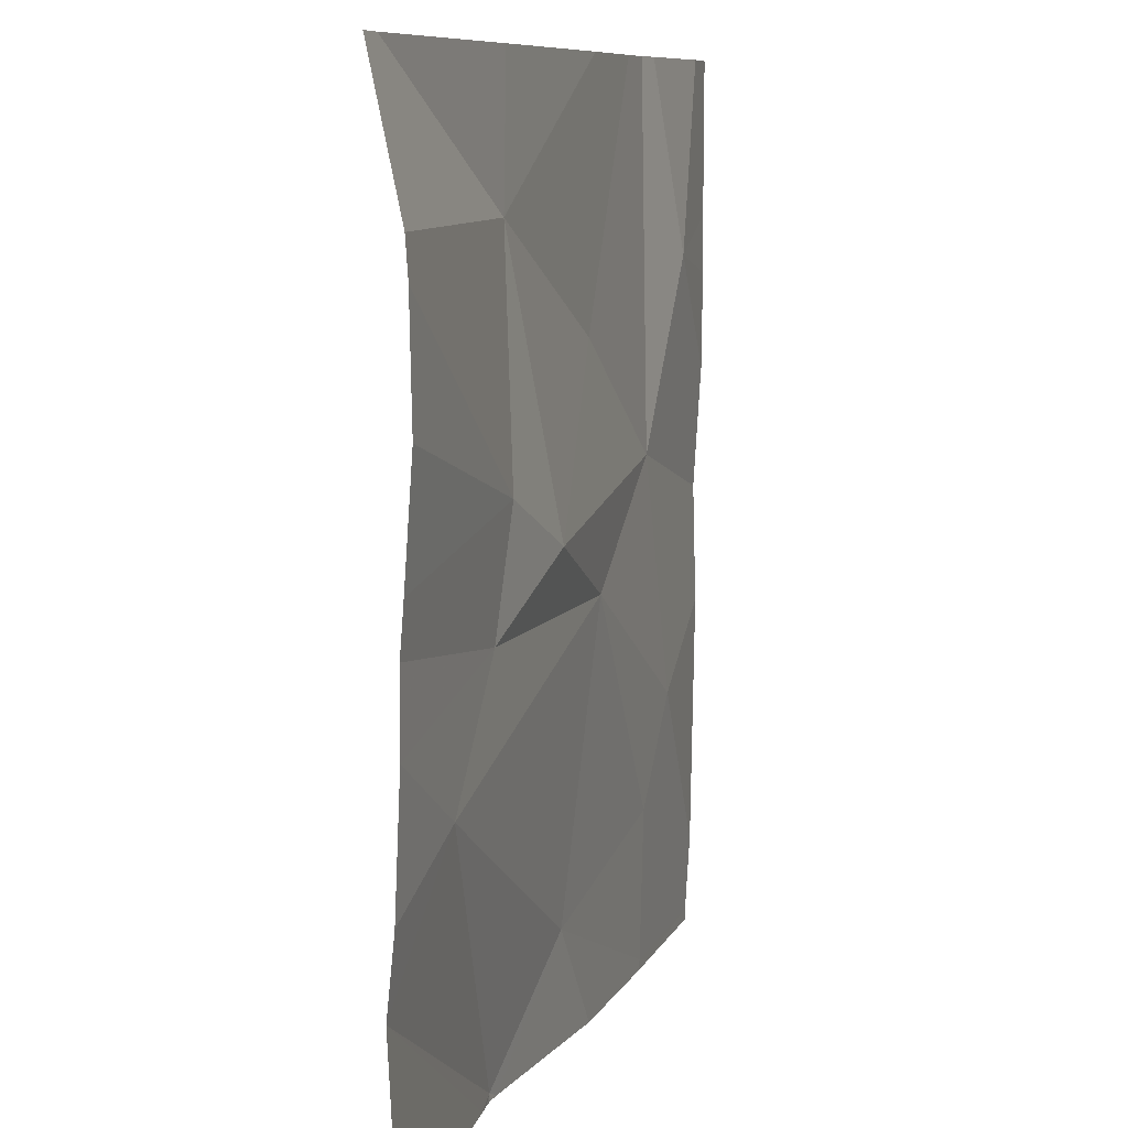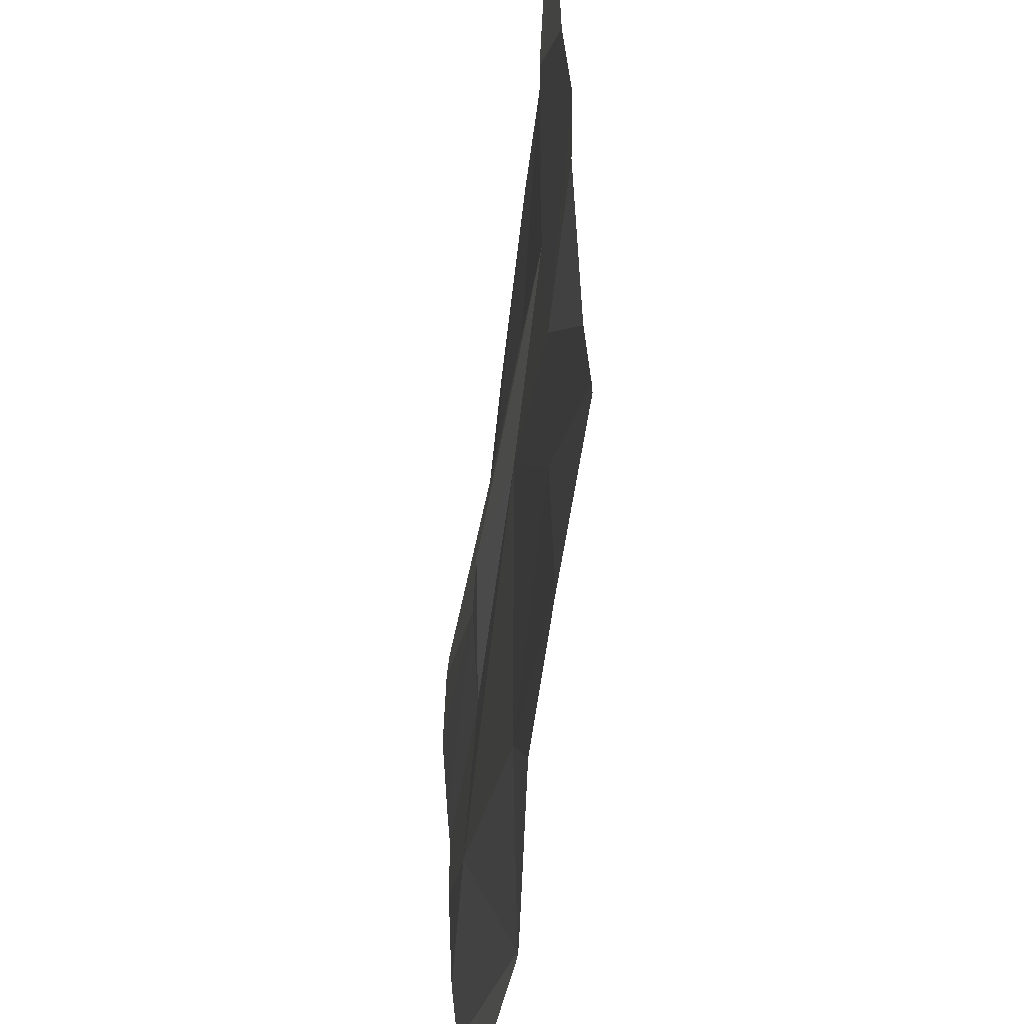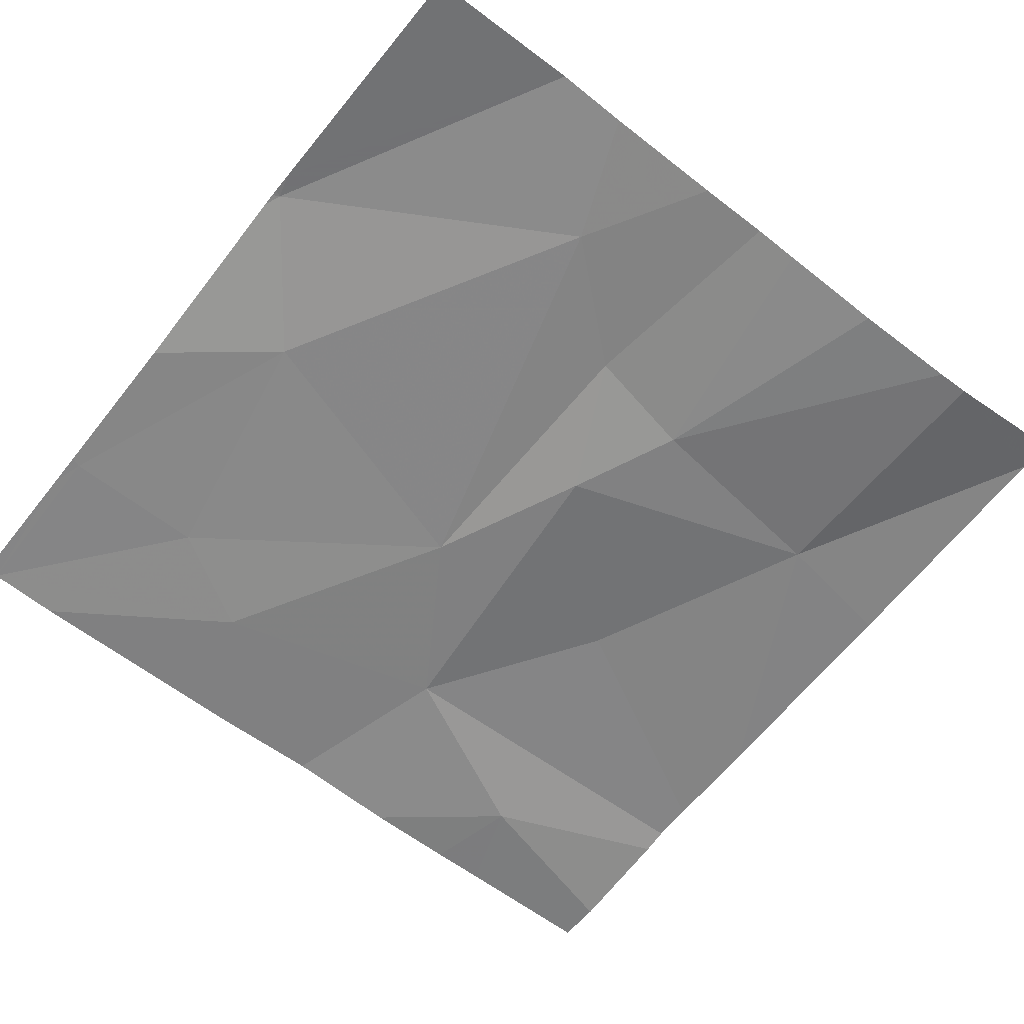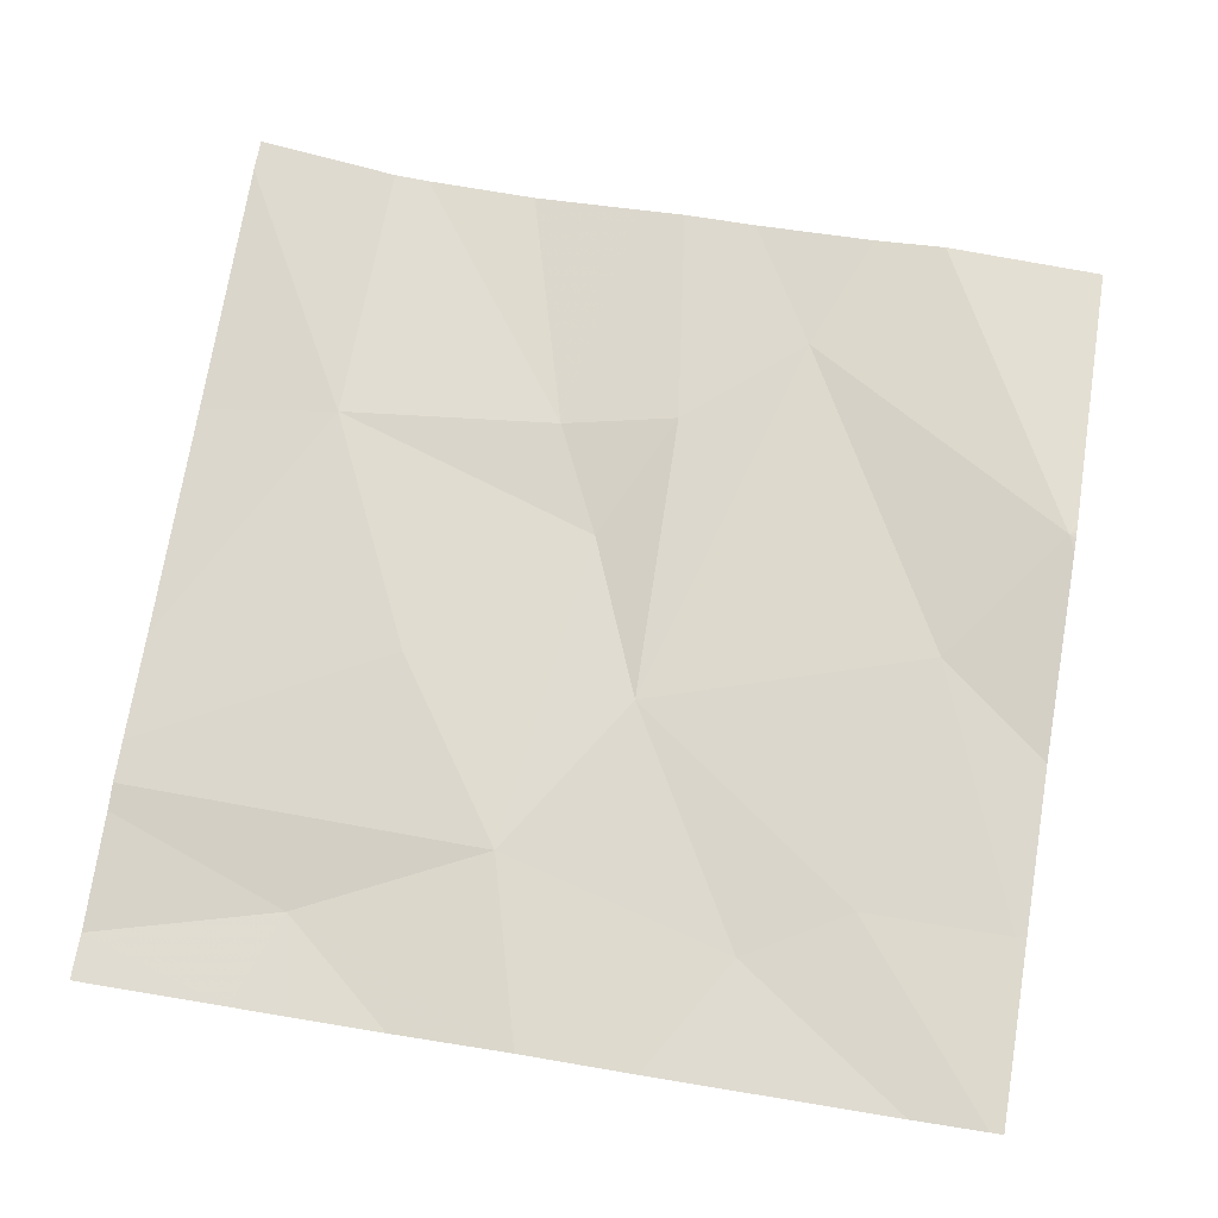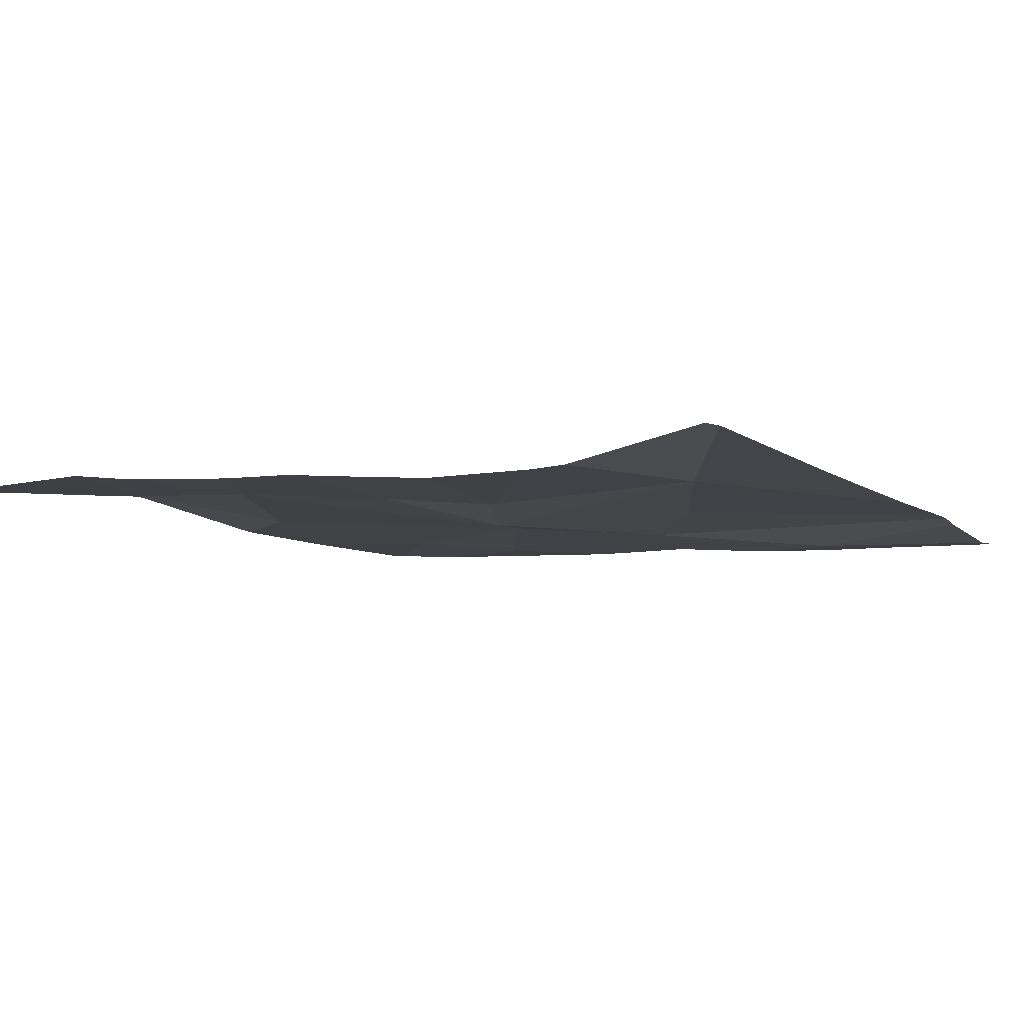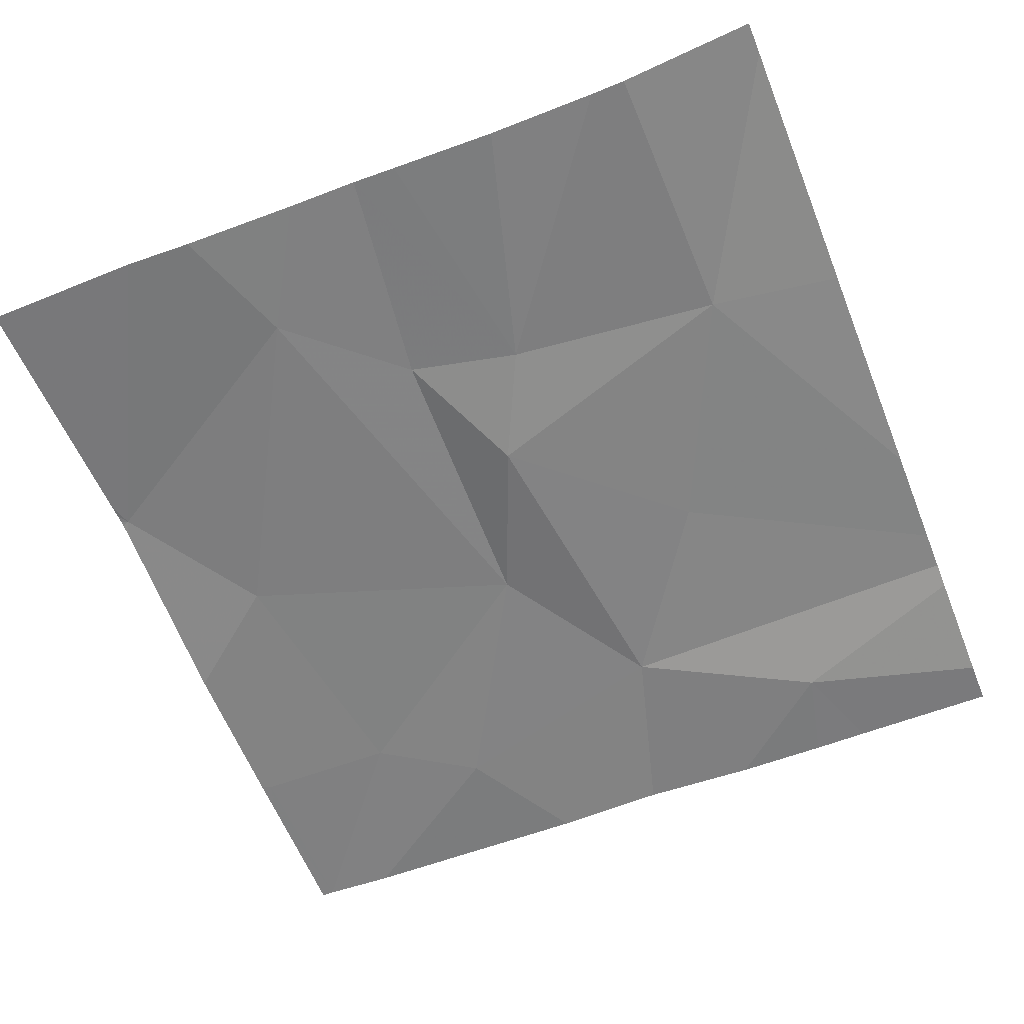
<metadata>
{"format":"obj","ext":"obj","renderer":"f3d","projection":"perspective","resolution":1024,"background":"white","views":[{"elev":8.8,"azim":105.2,"up":"+Y"},{"elev":-53.1,"azim":-98.9,"up":"+Y"},{"elev":-60.1,"azim":51.7,"up":"+Z"},{"elev":70.4,"azim":-80.5,"up":"+Z"},{"elev":-5.1,"azim":119.2,"up":"+Z"},{"elev":-59.5,"azim":111.8,"up":"+Z"}]}
</metadata>
<code>
v -63.17 265.3 483.3
v -63.4 265.3 483.3
v -63.15 265.3 483.3
v -63.16 266.2 483.3
v -63.58 266.2 483.2
v -63.13 266.1 483.3
v -63.62 265.3 483.2
v -63.58 265.3 483.2
v -63.12 265.3 483.3
v -63.3 265.4 483.3
v -62.96 265.6 483.3
v -63.61 266.2 483.2
v -63.08 265.7 483.3
v -63.22 265.8 483.2
v -63.39 266 483.3
v -63.1 265.8 483.2
v -63.16 265.3 483.3
v -63.15 265.3 483.3
v -63.4 265.7 483.2
v -63.58 265.5 483.2
v -63.58 265.3 483.2
v -63.58 265.8 483.2
v -63.53 266.2 483.2
v -63.41 266.2 483.3
v -63.76 266.2 483.2
v -63.65 265.6 483.2
v -63.68 266 483.2
v -63.78 265.8 483.2
v -63.78 265.9 483.2
v -63.78 265.3 483.2
v -63.73 266.2 483.2
v -63.78 266 483.2
v -63.78 266.1 483.2
v -62.87 266.2 483.3
v -63.78 265.6 483.2
v -63.78 265.4 483.2
v -62.83 265.5 483.3
v -62.83 265.5 483.3
v -62.83 265.7 483.3
v -62.83 265.7 483.3
v -62.83 266 483.2
v -62.83 265.9 483.2
v -62.83 266.1 483.2
v -62.83 265.8 483.3
v -63.14 265.3 483.3
v -62.83 265.3 483.3
v -63.78 265.3 483.2
v -63.78 266.2 483.2
v -62.83 266.2 483.3
f 15 6 24
f 25 33 31
f 21 10 20
f 34 6 43
f 14 19 13
f 46 37 9
f 19 10 11
f 3 11 10
f 1 10 2
f 16 14 13
f 15 14 6
f 14 16 6
f 13 11 39
f 45 3 18
f 19 20 10
f 2 21 8
f 19 14 22
f 6 16 41
f 22 15 23
f 31 27 12
f 22 14 15
f 16 13 40
f 11 13 19
f 11 3 37
f 7 21 30
f 28 27 29
f 21 20 30
f 38 11 37
f 22 26 19
f 12 27 5
f 26 22 28
f 8 21 7
f 19 26 20
f 30 26 36
f 27 22 5
f 28 22 27
f 37 3 9
f 29 27 32
f 34 43 49
f 30 20 26
f 7 30 47
f 2 10 21
f 32 27 33
f 1 3 10
f 33 27 31
f 5 22 23
f 35 26 28
f 4 6 34
f 36 26 35
f 39 11 38
f 17 3 1
f 40 13 39
f 23 15 24
f 41 16 42
f 18 3 17
f 24 6 4
f 42 16 44
f 43 6 41
f 9 3 45
f 44 16 40
f 48 33 25

</code>
